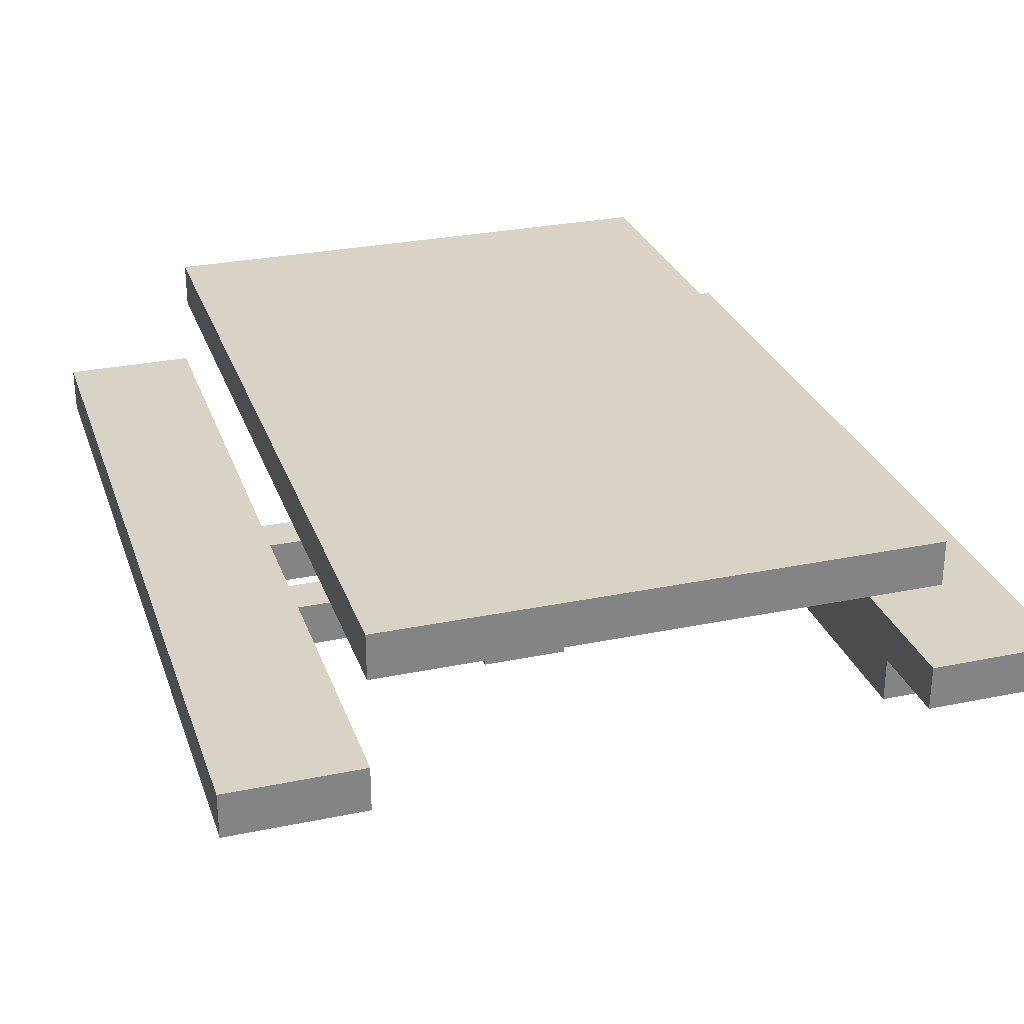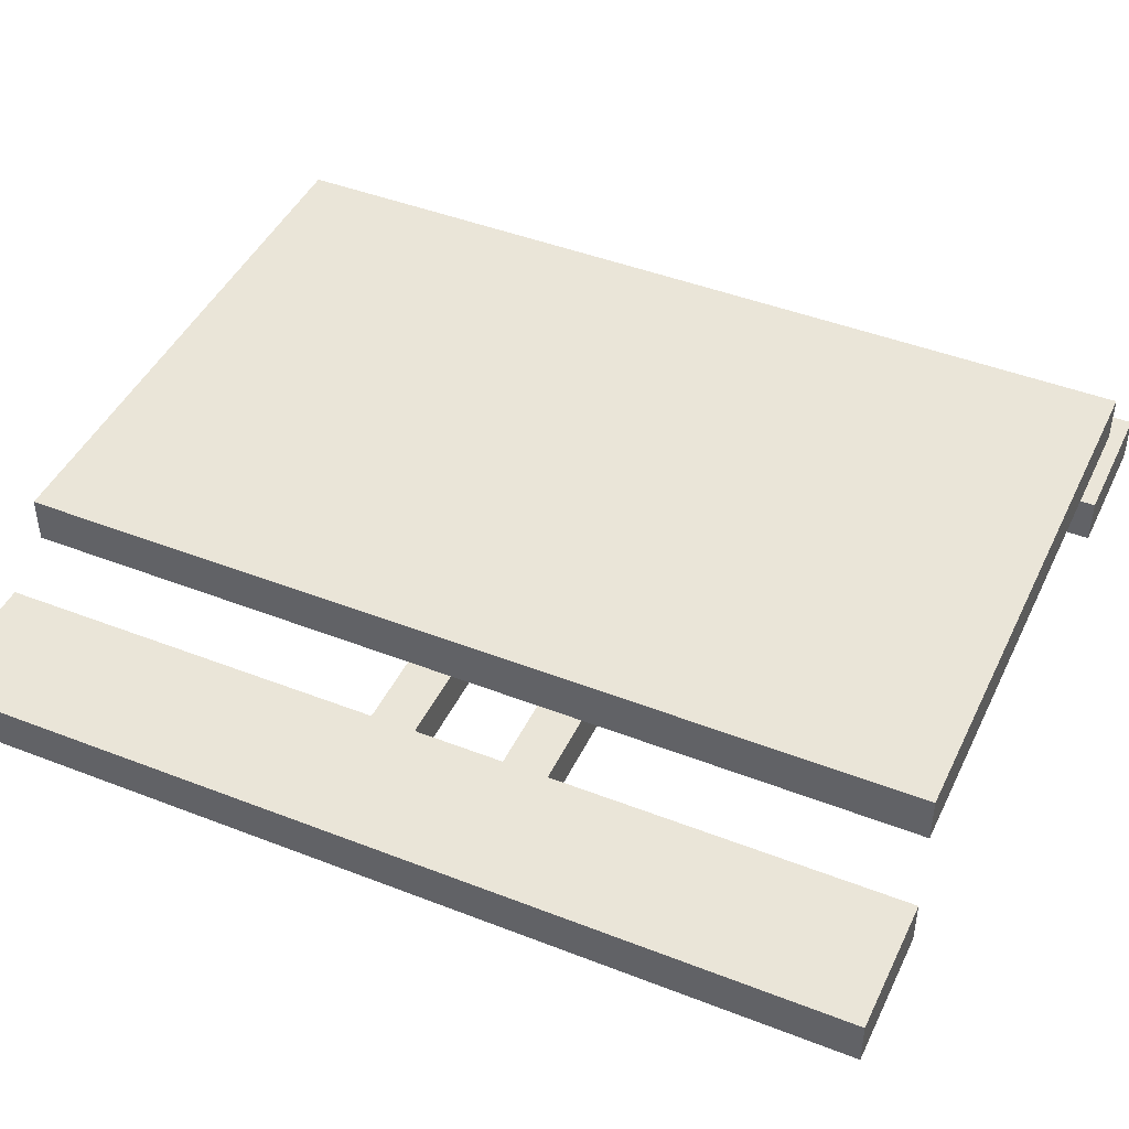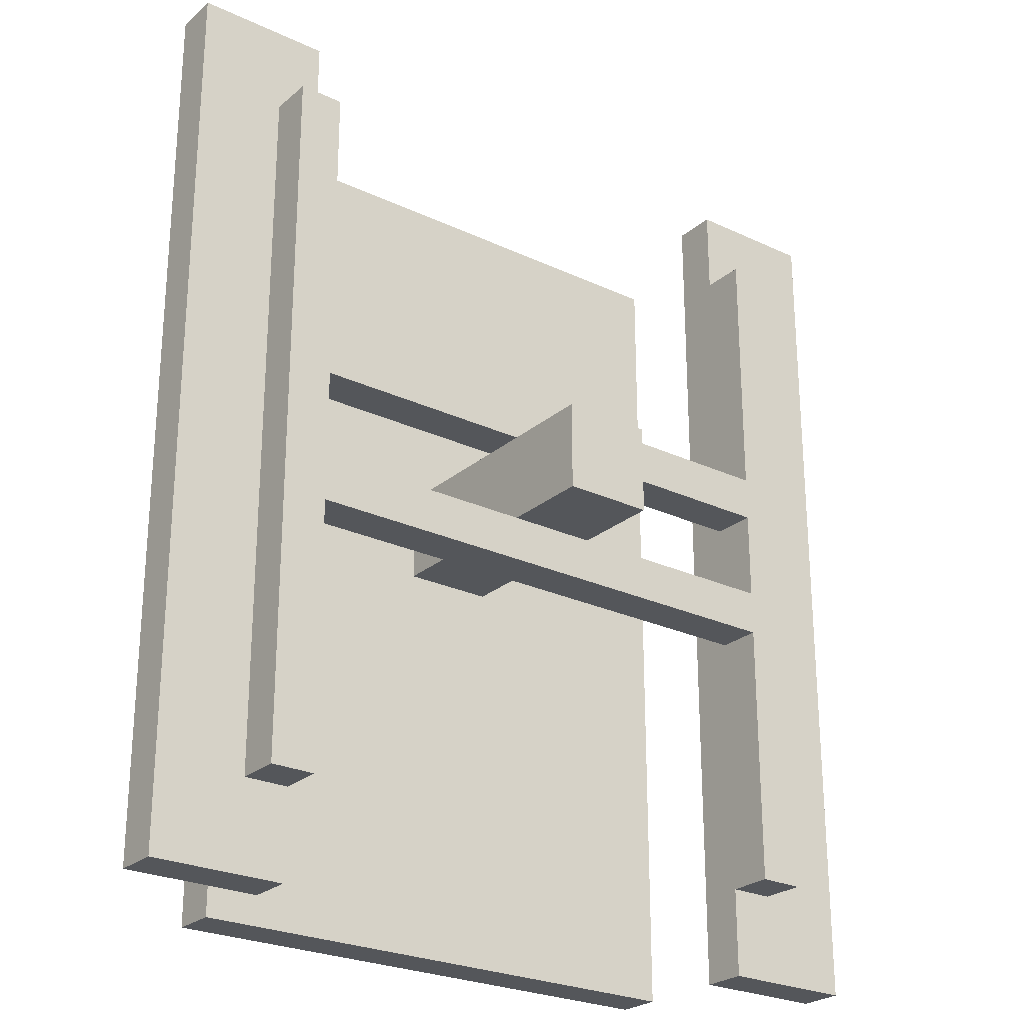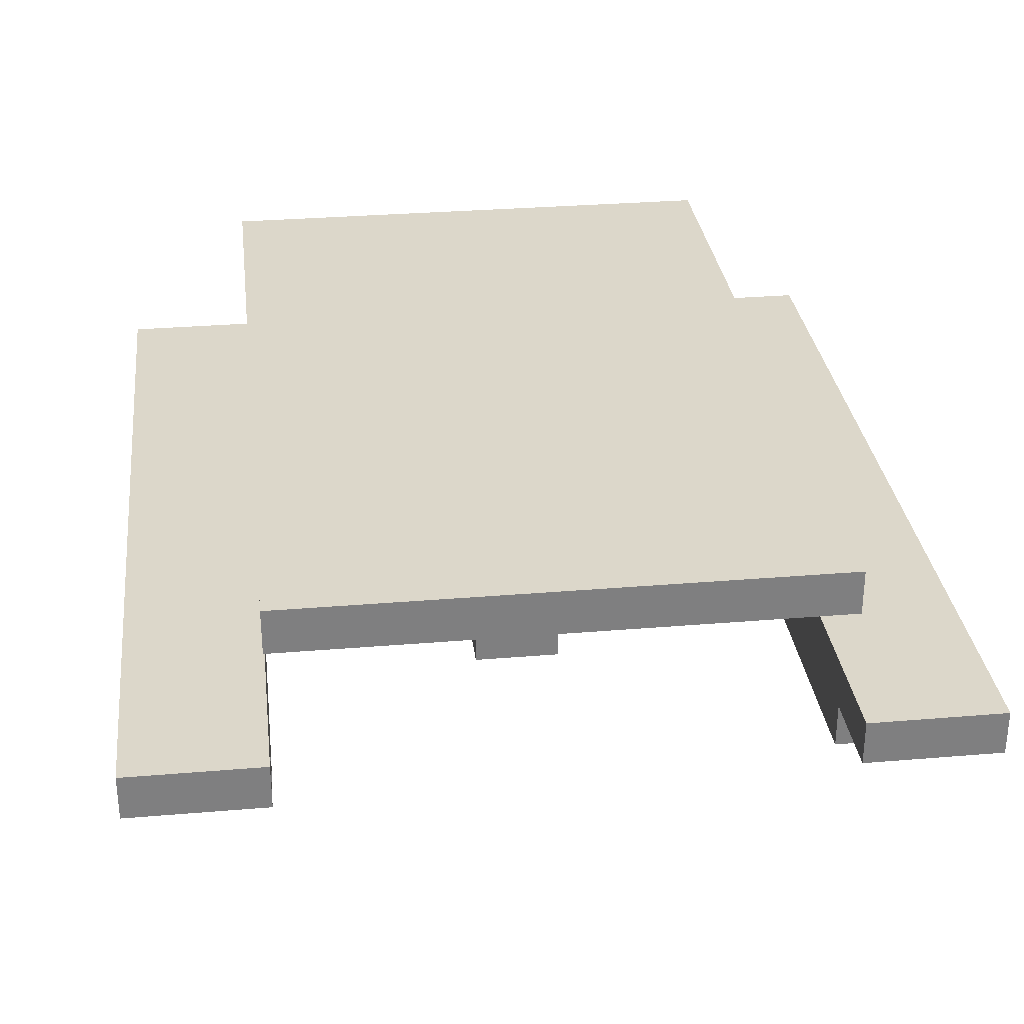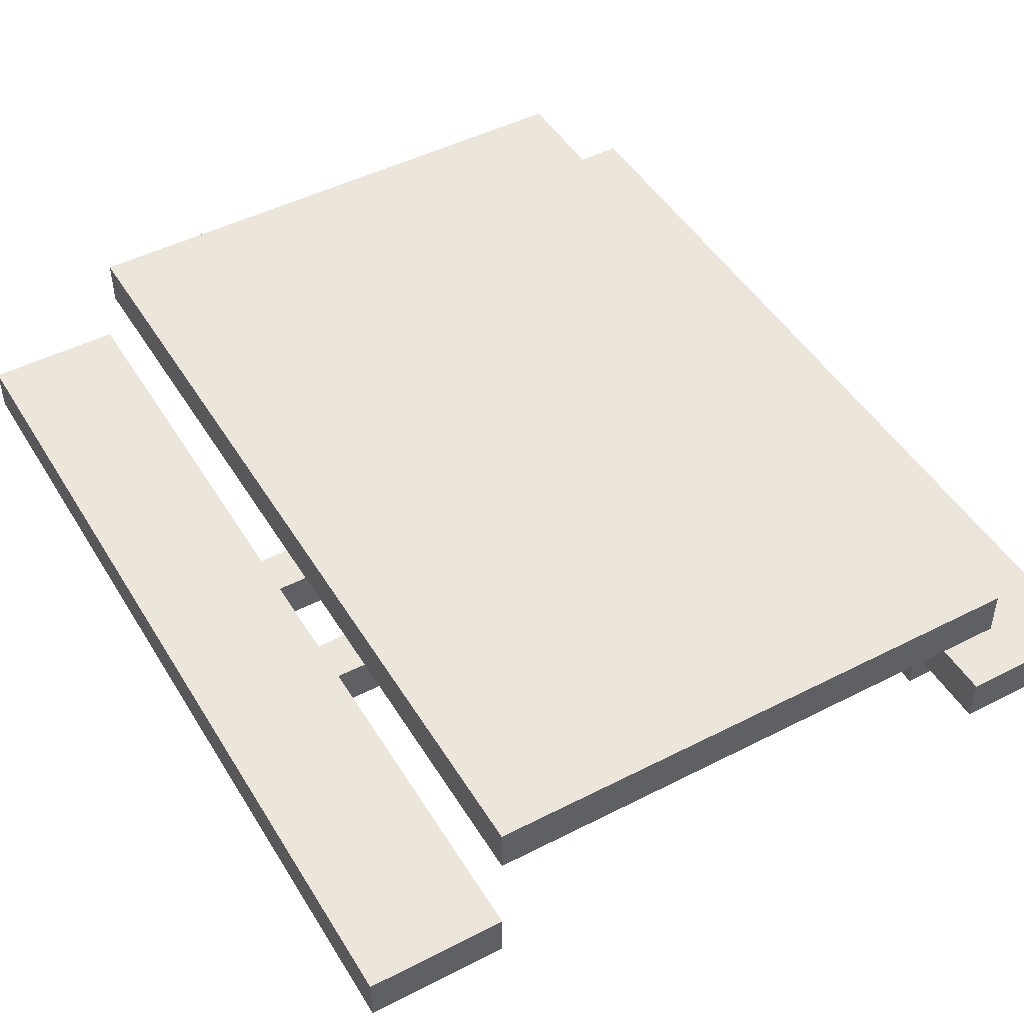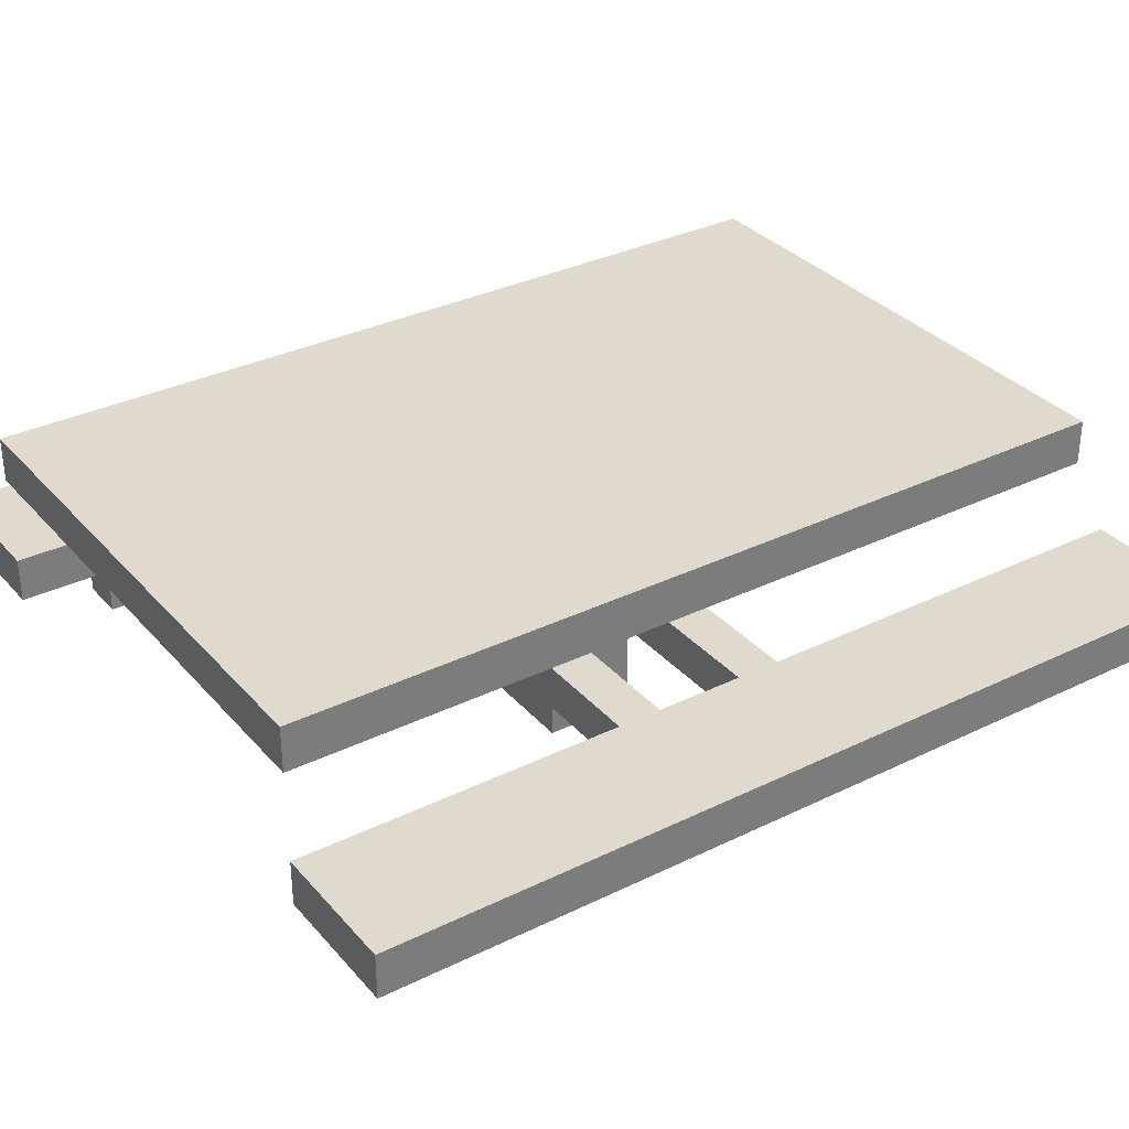
<metadata>
{"format":"obj","ext":"obj","renderer":"f3d","projection":"perspective","resolution":1024,"background":"white","views":[{"elev":28.3,"azim":162.6,"up":"+Y"},{"elev":44.7,"azim":114.4,"up":"+Y"},{"elev":-25.5,"azim":-37.0,"up":"+Z"},{"elev":30.7,"azim":-6.9,"up":"+Y"},{"elev":47.5,"azim":150.0,"up":"+Y"},{"elev":32.9,"azim":-124.1,"up":"+Y"}]}
</metadata>
<code>
v -9 3 10
v -9 3 -10
v -9 4 10
v -9 4 -10
v -7 2 8
v -7 2 -8
v -7 3 8
v -7 3 -8
v -6 6 9
v -6 6 -10
v -6 7 9
v -6 7 -10
v -1 0 1
v -1 0 -1
v -1 2 1
v -1 2 -1
v -1 3 1
v -1 3 -1
v -1 6 1
v -1 6 -1
v 6 2 8
v 6 2 2
v 6 2 1
v 6 2 -1
v 6 2 -2
v 6 2 -8
v 6 3 10
v 6 3 8
v 6 3 2
v 6 3 1
v 6 3 -1
v 6 3 -2
v 6 3 -8
v 6 3 -10
v 6 4 10
v 6 4 -10
v -6 2 8
v -6 2 2
v -6 2 1
v -6 2 -1
v -6 2 -2
v -6 2 -8
v -6 3 10
v -6 3 8
v -6 3 2
v -6 3 1
v -6 3 -1
v -6 3 -2
v -6 3 -8
v -6 3 -10
v -6 4 10
v -6 4 -10
v 1 0 1
v 1 0 -1
v 1 2 1
v 1 2 -1
v 1 3 1
v 1 3 -1
v 1 6 1
v 1 6 -1
v 6 6 9
v 6 6 -10
v 6 7 9
v 6 7 -10
v 7 2 8
v 7 2 -8
v 7 3 8
v 7 3 -8
v 9 3 10
v 9 3 -10
v 9 4 10
v 9 4 -10
v -9 3 10
v -9 4 10
v -6 3 10
v -6 4 10
v 6 3 10
v 6 4 10
v 9 3 10
v 9 4 10
v -6 6 9
v -6 7 9
v 6 6 9
v 6 7 9
v -7 2 8
v -7 3 8
v -6 2 8
v -6 3 8
v 6 2 8
v 6 3 8
v 7 2 8
v 7 3 8
v -6 2 2
v -6 3 2
v 6 2 2
v 6 3 2
v -1 0 1
v -1 2 1
v -1 3 1
v -1 6 1
v 1 0 1
v 1 2 1
v 1 3 1
v 1 6 1
v -6 2 -1
v -6 3 -1
v -1 2 -1
v -1 3 -1
v 1 2 -1
v 1 3 -1
v 6 2 -1
v 6 3 -1
v -6 2 1
v -6 3 1
v -1 2 1
v -1 3 1
v 1 2 1
v 1 3 1
v 6 2 1
v 6 3 1
v -1 0 -1
v -1 2 -1
v -1 3 -1
v -1 6 -1
v 1 0 -1
v 1 2 -1
v 1 3 -1
v 1 6 -1
v -6 2 -2
v -6 3 -2
v 6 2 -2
v 6 3 -2
v -7 2 -8
v -7 3 -8
v -6 2 -8
v -6 3 -8
v 6 2 -8
v 6 3 -8
v 7 2 -8
v 7 3 -8
v -9 3 -10
v -9 4 -10
v -6 3 -10
v -6 4 -10
v -6 6 -10
v -6 7 -10
v 6 3 -10
v 6 4 -10
v 6 6 -10
v 6 7 -10
v 9 3 -10
v 9 4 -10
v -1 0 1
v 1 0 1
v -1 0 -1
v 1 0 -1
v -7 2 8
v -6 2 8
v 6 2 8
v 7 2 8
v -6 2 2
v 6 2 2
v -6 2 1
v -1 2 1
v 1 2 1
v 6 2 1
v -6 2 -1
v -1 2 -1
v 1 2 -1
v 6 2 -1
v -6 2 -2
v 6 2 -2
v -7 2 -8
v -6 2 -8
v 6 2 -8
v 7 2 -8
v -9 3 10
v -6 3 10
v 6 3 10
v 9 3 10
v -7 3 8
v -6 3 8
v 6 3 8
v 7 3 8
v -7 3 -8
v -6 3 -8
v 6 3 -8
v 7 3 -8
v -9 3 -10
v -6 3 -10
v 6 3 -10
v 9 3 -10
v -6 6 9
v 6 6 9
v -1 6 1
v 1 6 1
v -1 6 -1
v 1 6 -1
v -6 6 -10
v 6 6 -10
v -6 3 2
v 6 3 2
v -6 3 1
v -1 3 1
v 1 3 1
v 6 3 1
v -6 3 -1
v -1 3 -1
v 1 3 -1
v 6 3 -1
v -6 3 -2
v 6 3 -2
v -9 4 10
v -6 4 10
v 6 4 10
v 9 4 10
v -9 4 -10
v -6 4 -10
v 6 4 -10
v 9 4 -10
v -6 7 9
v 6 7 9
v -6 7 -10
v 6 7 -10
f 3 2 1
f 4 2 3
f 7 6 5
f 8 6 7
f 11 10 9
f 12 10 11
f 15 14 13
f 16 14 15
f 17 16 15
f 18 16 17
f 19 18 17
f 20 18 19
f 28 22 21
f 29 22 28
f 30 24 23
f 31 24 30
f 32 26 25
f 33 26 32
f 35 31 30
f 35 34 33
f 35 33 32
f 35 32 31
f 35 29 28
f 35 30 29
f 35 28 27
f 36 34 35
f 37 38 44
f 44 38 45
f 39 40 46
f 46 40 47
f 41 42 48
f 48 42 49
f 46 47 51
f 49 50 51
f 48 49 51
f 47 48 51
f 44 45 51
f 45 46 51
f 43 44 51
f 51 50 52
f 53 54 55
f 55 54 56
f 55 56 57
f 57 56 58
f 57 58 59
f 59 58 60
f 61 62 63
f 63 62 64
f 65 66 67
f 67 66 68
f 69 70 71
f 71 70 72
f 75 74 73
f 76 74 75
f 79 78 77
f 80 78 79
f 83 82 81
f 84 82 83
f 87 86 85
f 88 86 87
f 91 90 89
f 92 90 91
f 95 94 93
f 96 94 95
f 101 98 97
f 102 98 101
f 103 100 99
f 104 100 103
f 107 106 105
f 108 106 107
f 111 110 109
f 112 110 111
f 113 114 115
f 115 114 116
f 117 118 119
f 119 118 120
f 121 122 125
f 125 122 126
f 123 124 127
f 127 124 128
f 129 130 131
f 131 130 132
f 133 134 135
f 135 134 136
f 137 138 139
f 139 138 140
f 141 142 143
f 143 142 144
f 145 146 149
f 149 146 150
f 147 148 151
f 151 148 152
f 155 154 153
f 156 154 155
f 161 158 157
f 162 160 159
f 163 161 157
f 163 162 161
f 164 162 163
f 165 162 164
f 166 160 162
f 166 162 165
f 167 163 157
f 170 160 166
f 171 169 168
f 171 170 169
f 171 167 157
f 171 168 167
f 172 160 170
f 172 170 171
f 173 171 157
f 174 171 173
f 175 160 172
f 176 160 175
f 181 178 177
f 182 178 181
f 183 180 179
f 184 180 183
f 185 181 177
f 188 180 184
f 189 186 185
f 189 185 177
f 190 186 189
f 191 188 187
f 192 180 188
f 192 188 191
f 195 194 193
f 196 194 195
f 197 195 193
f 198 194 196
f 199 197 193
f 199 198 197
f 200 194 198
f 200 198 199
f 201 202 203
f 203 202 204
f 204 202 205
f 205 202 206
f 207 208 211
f 209 210 211
f 208 209 211
f 211 210 212
f 213 214 217
f 217 214 218
f 215 216 219
f 219 216 220
f 221 222 223
f 223 222 224

</code>
